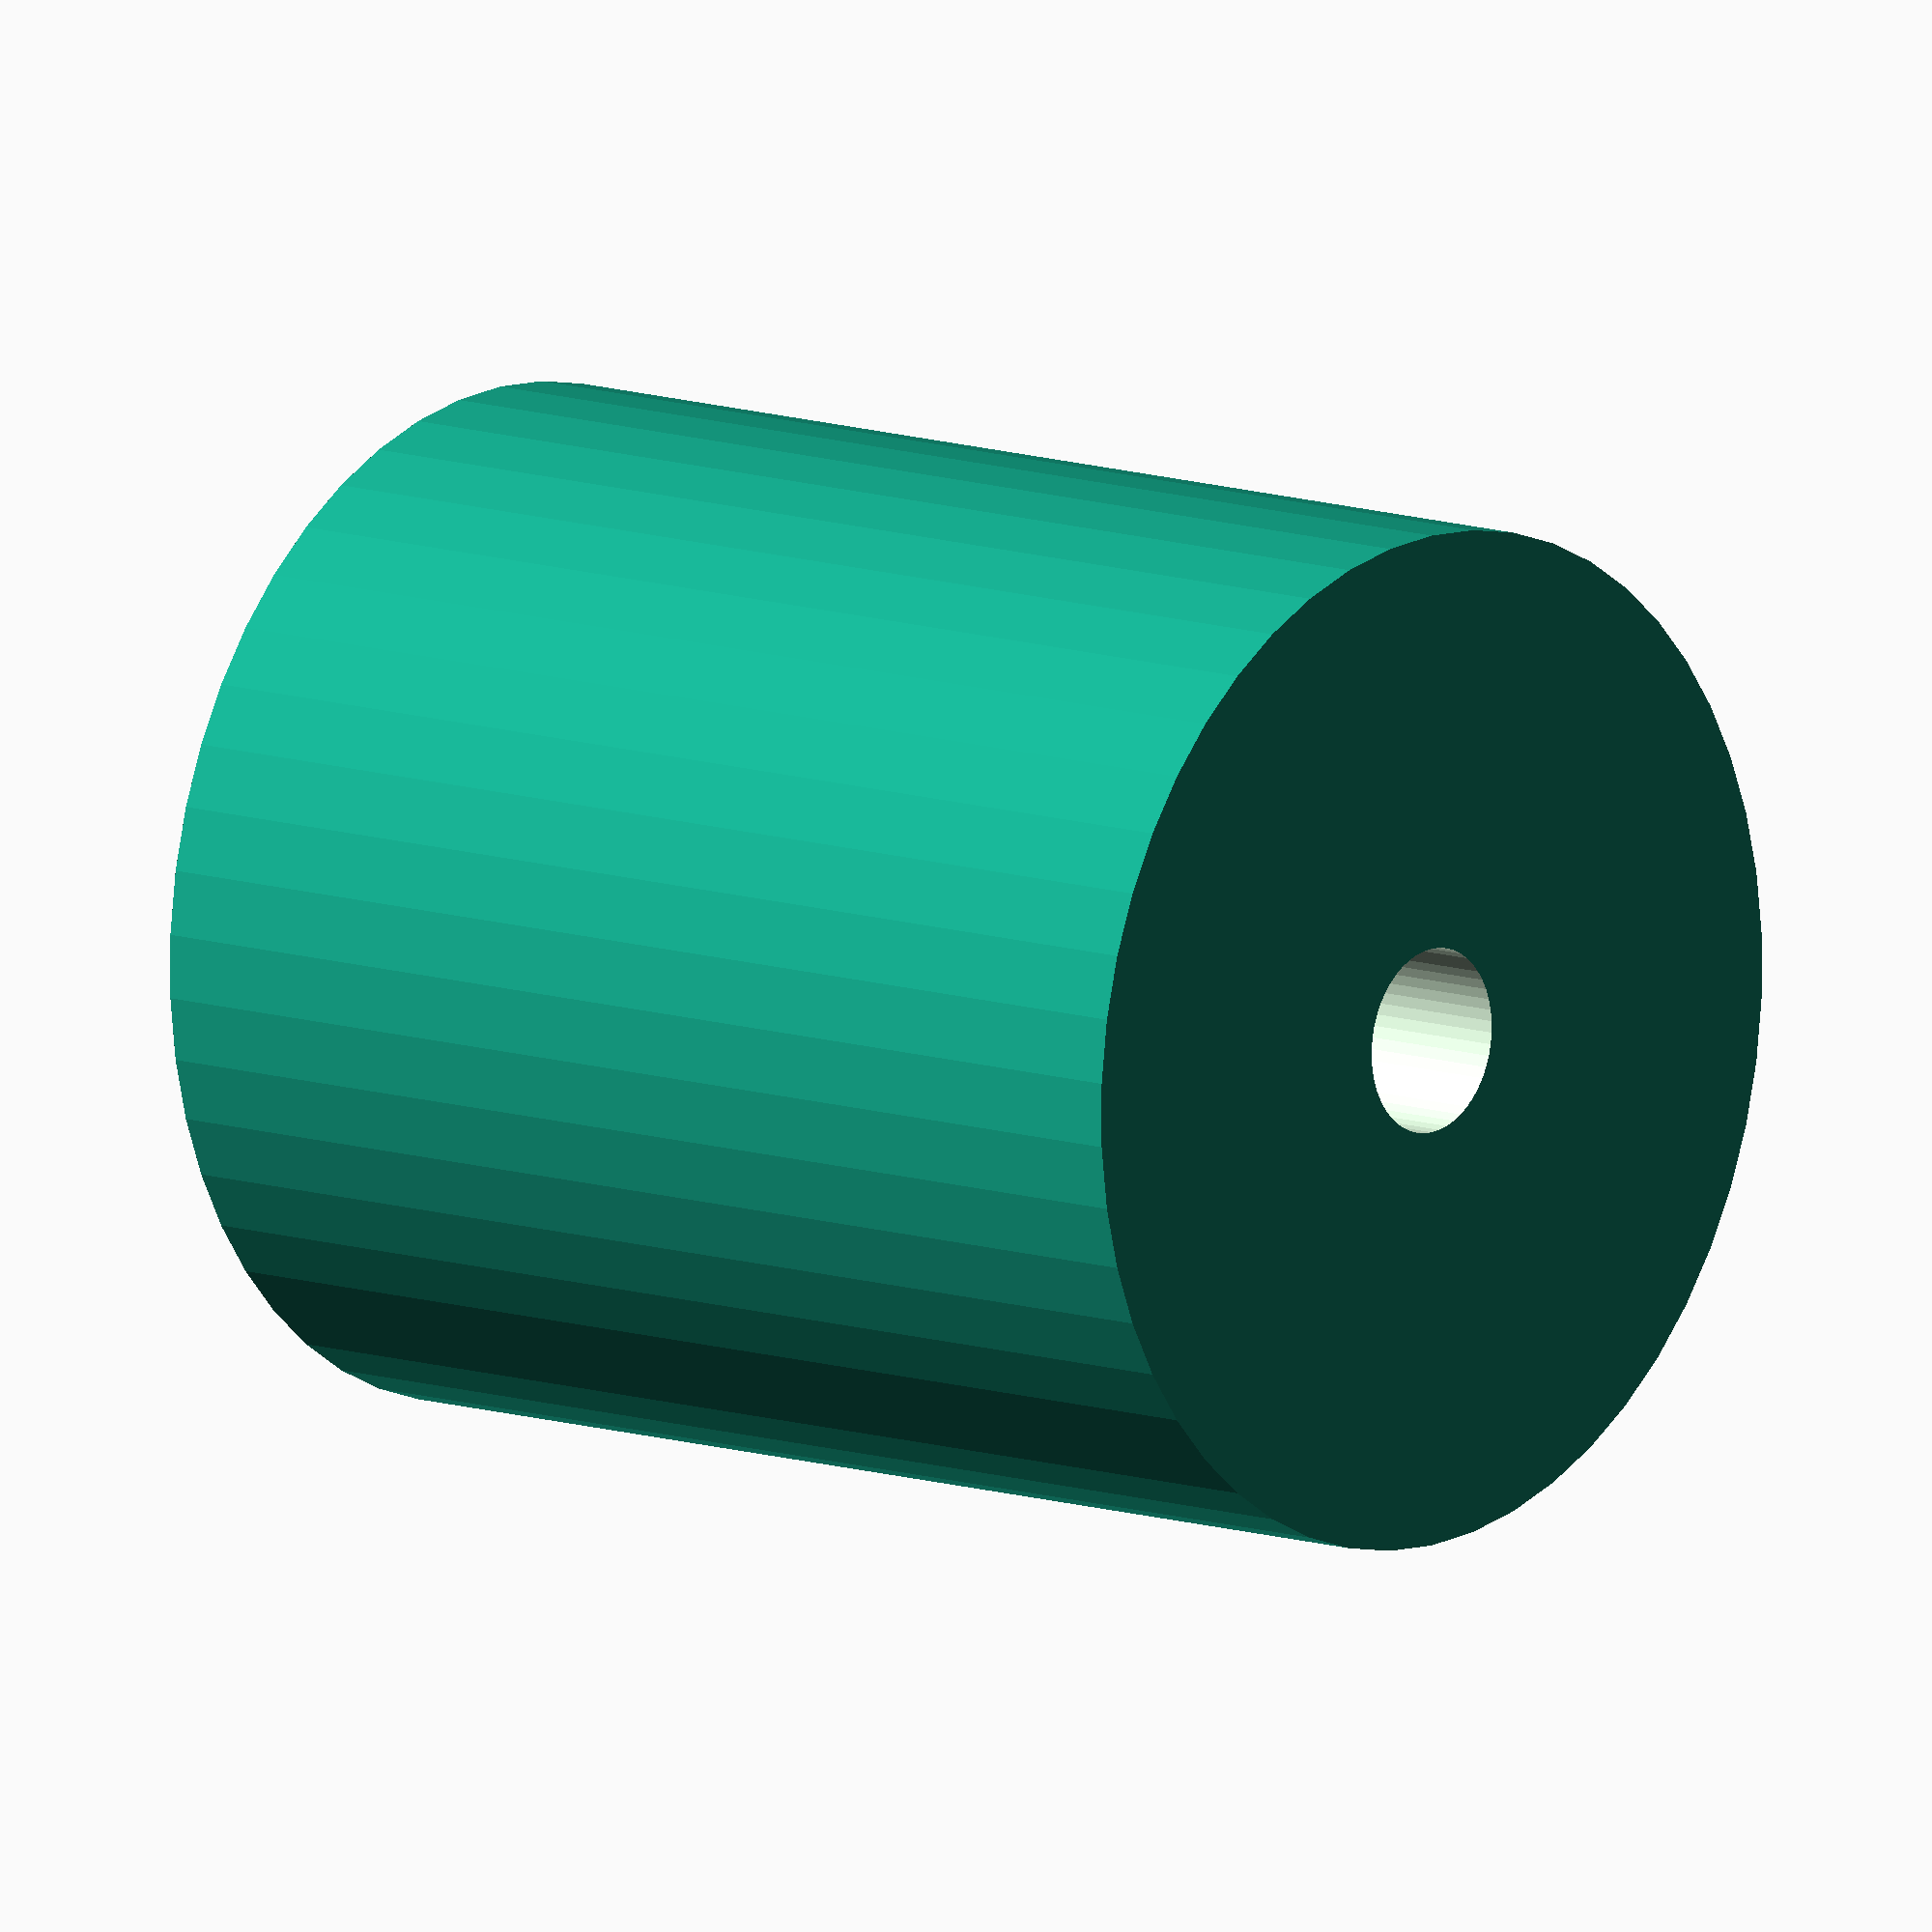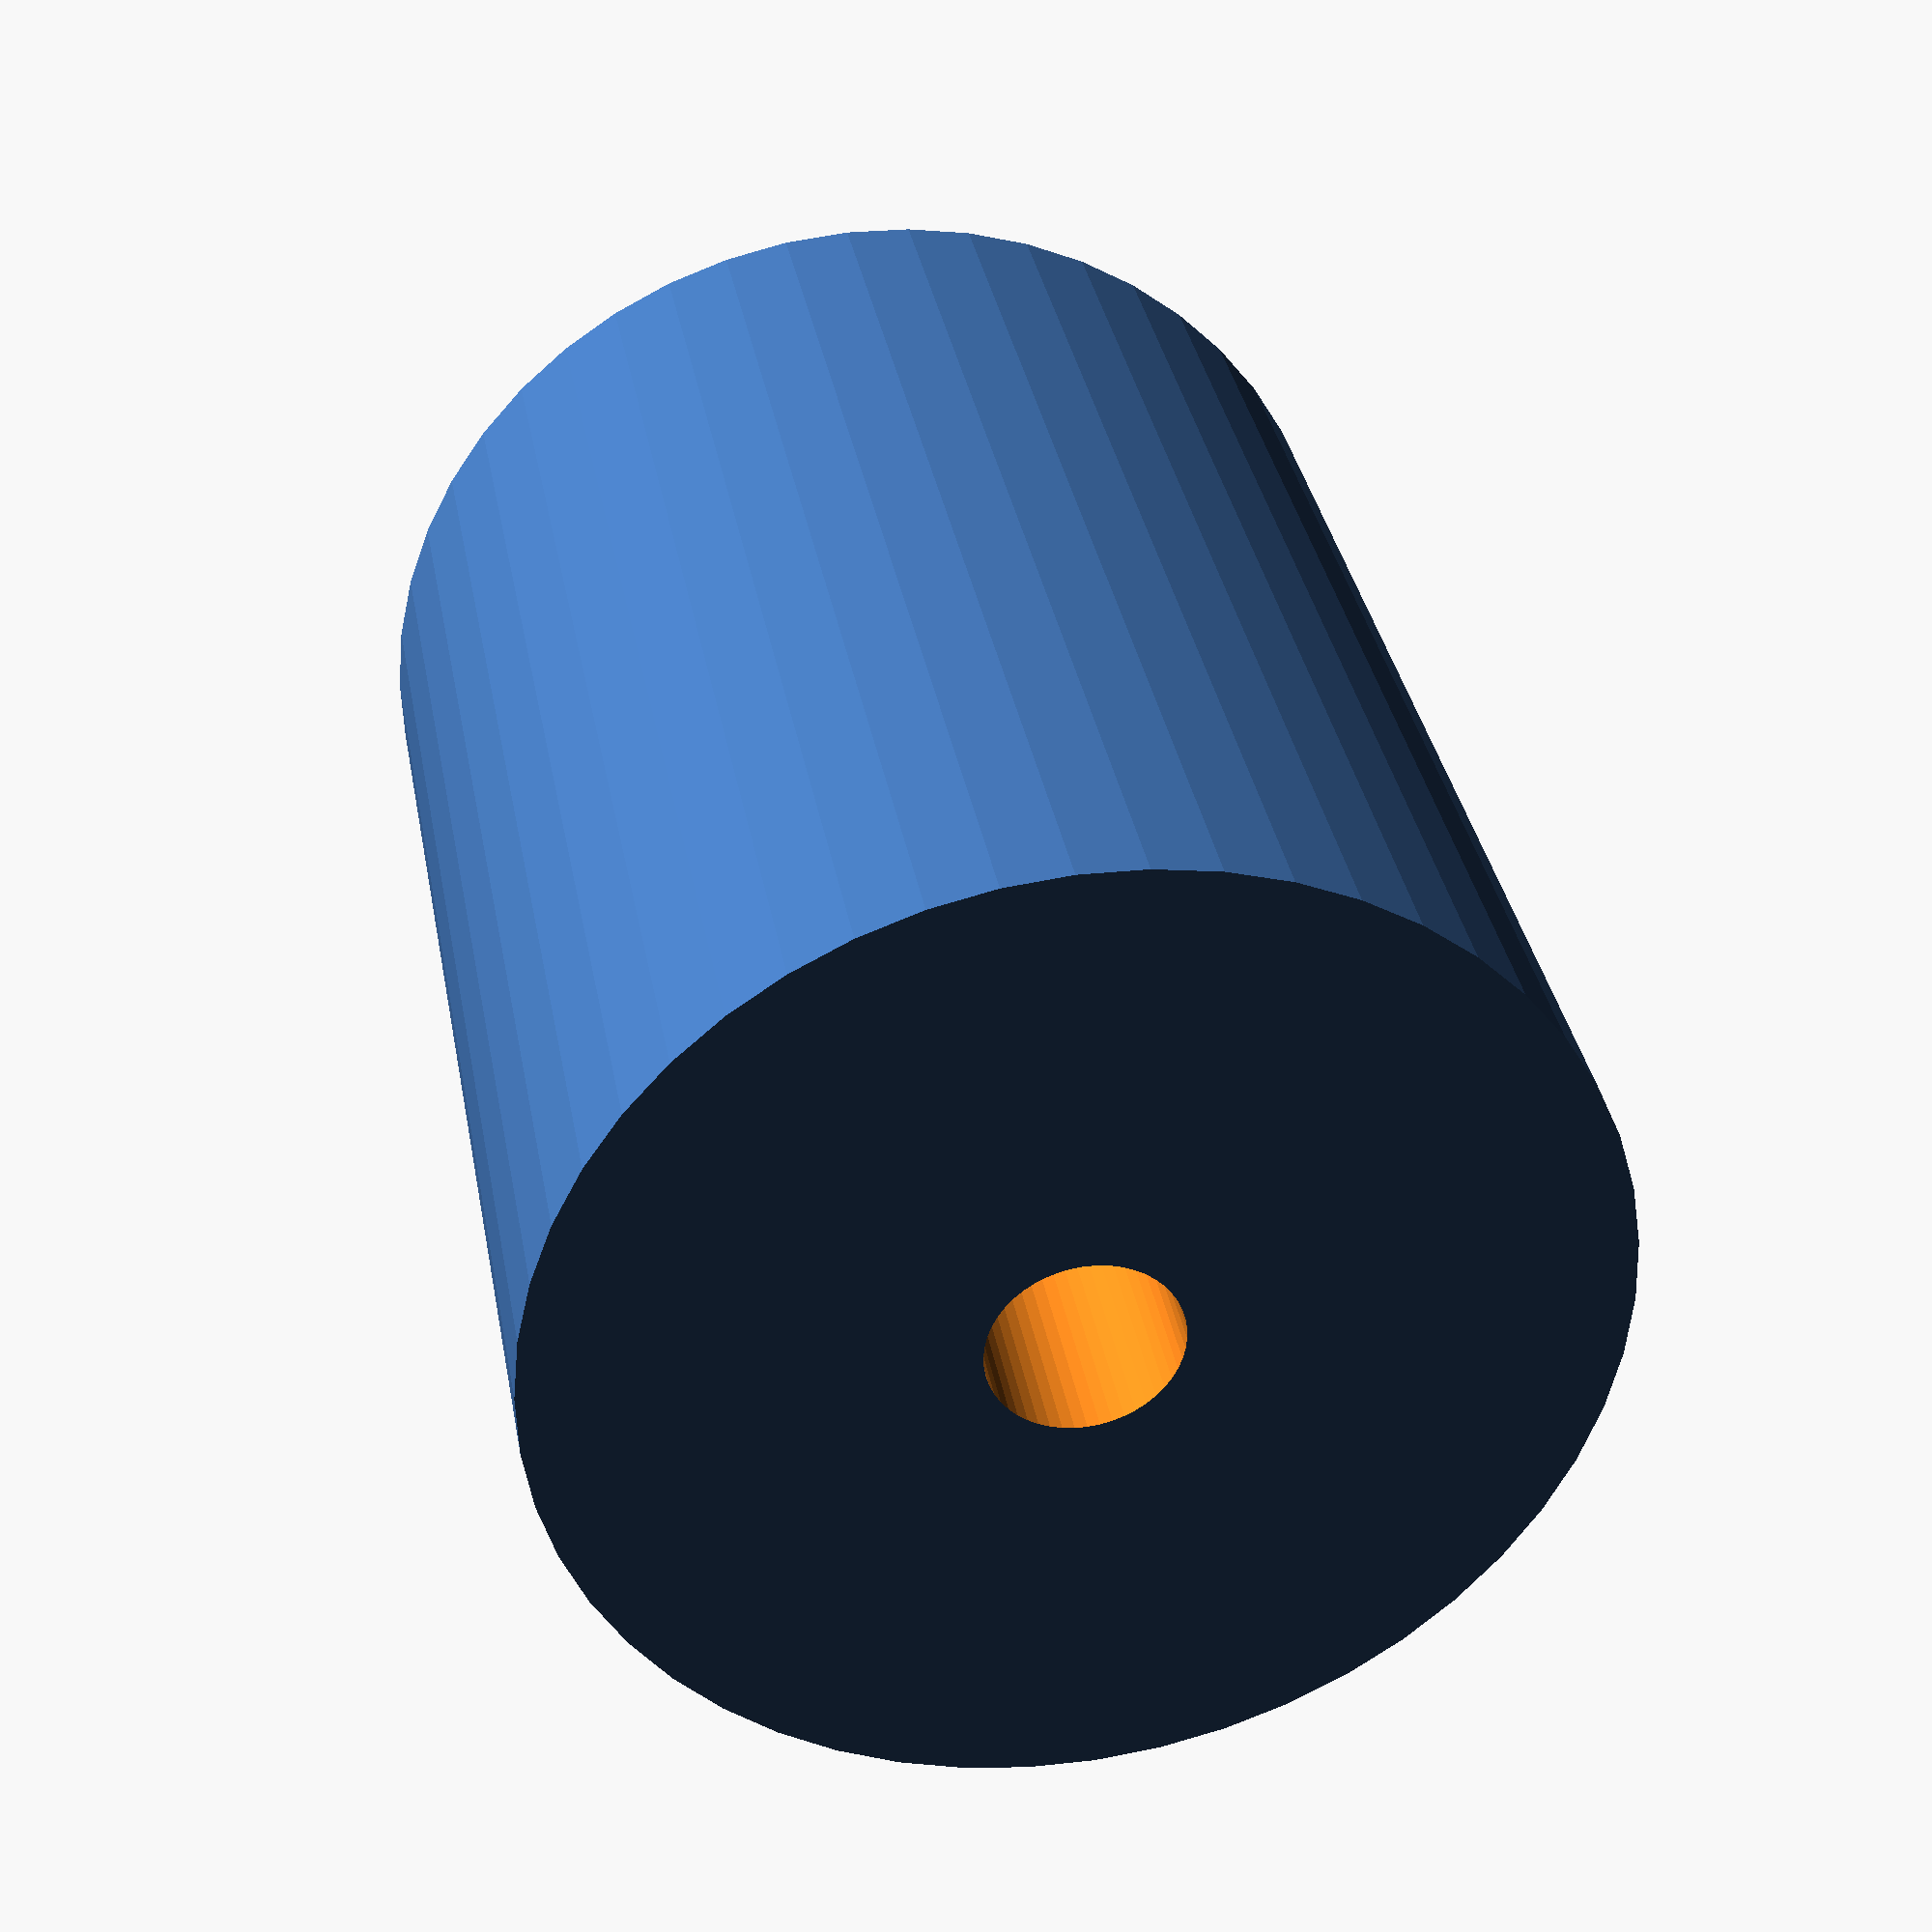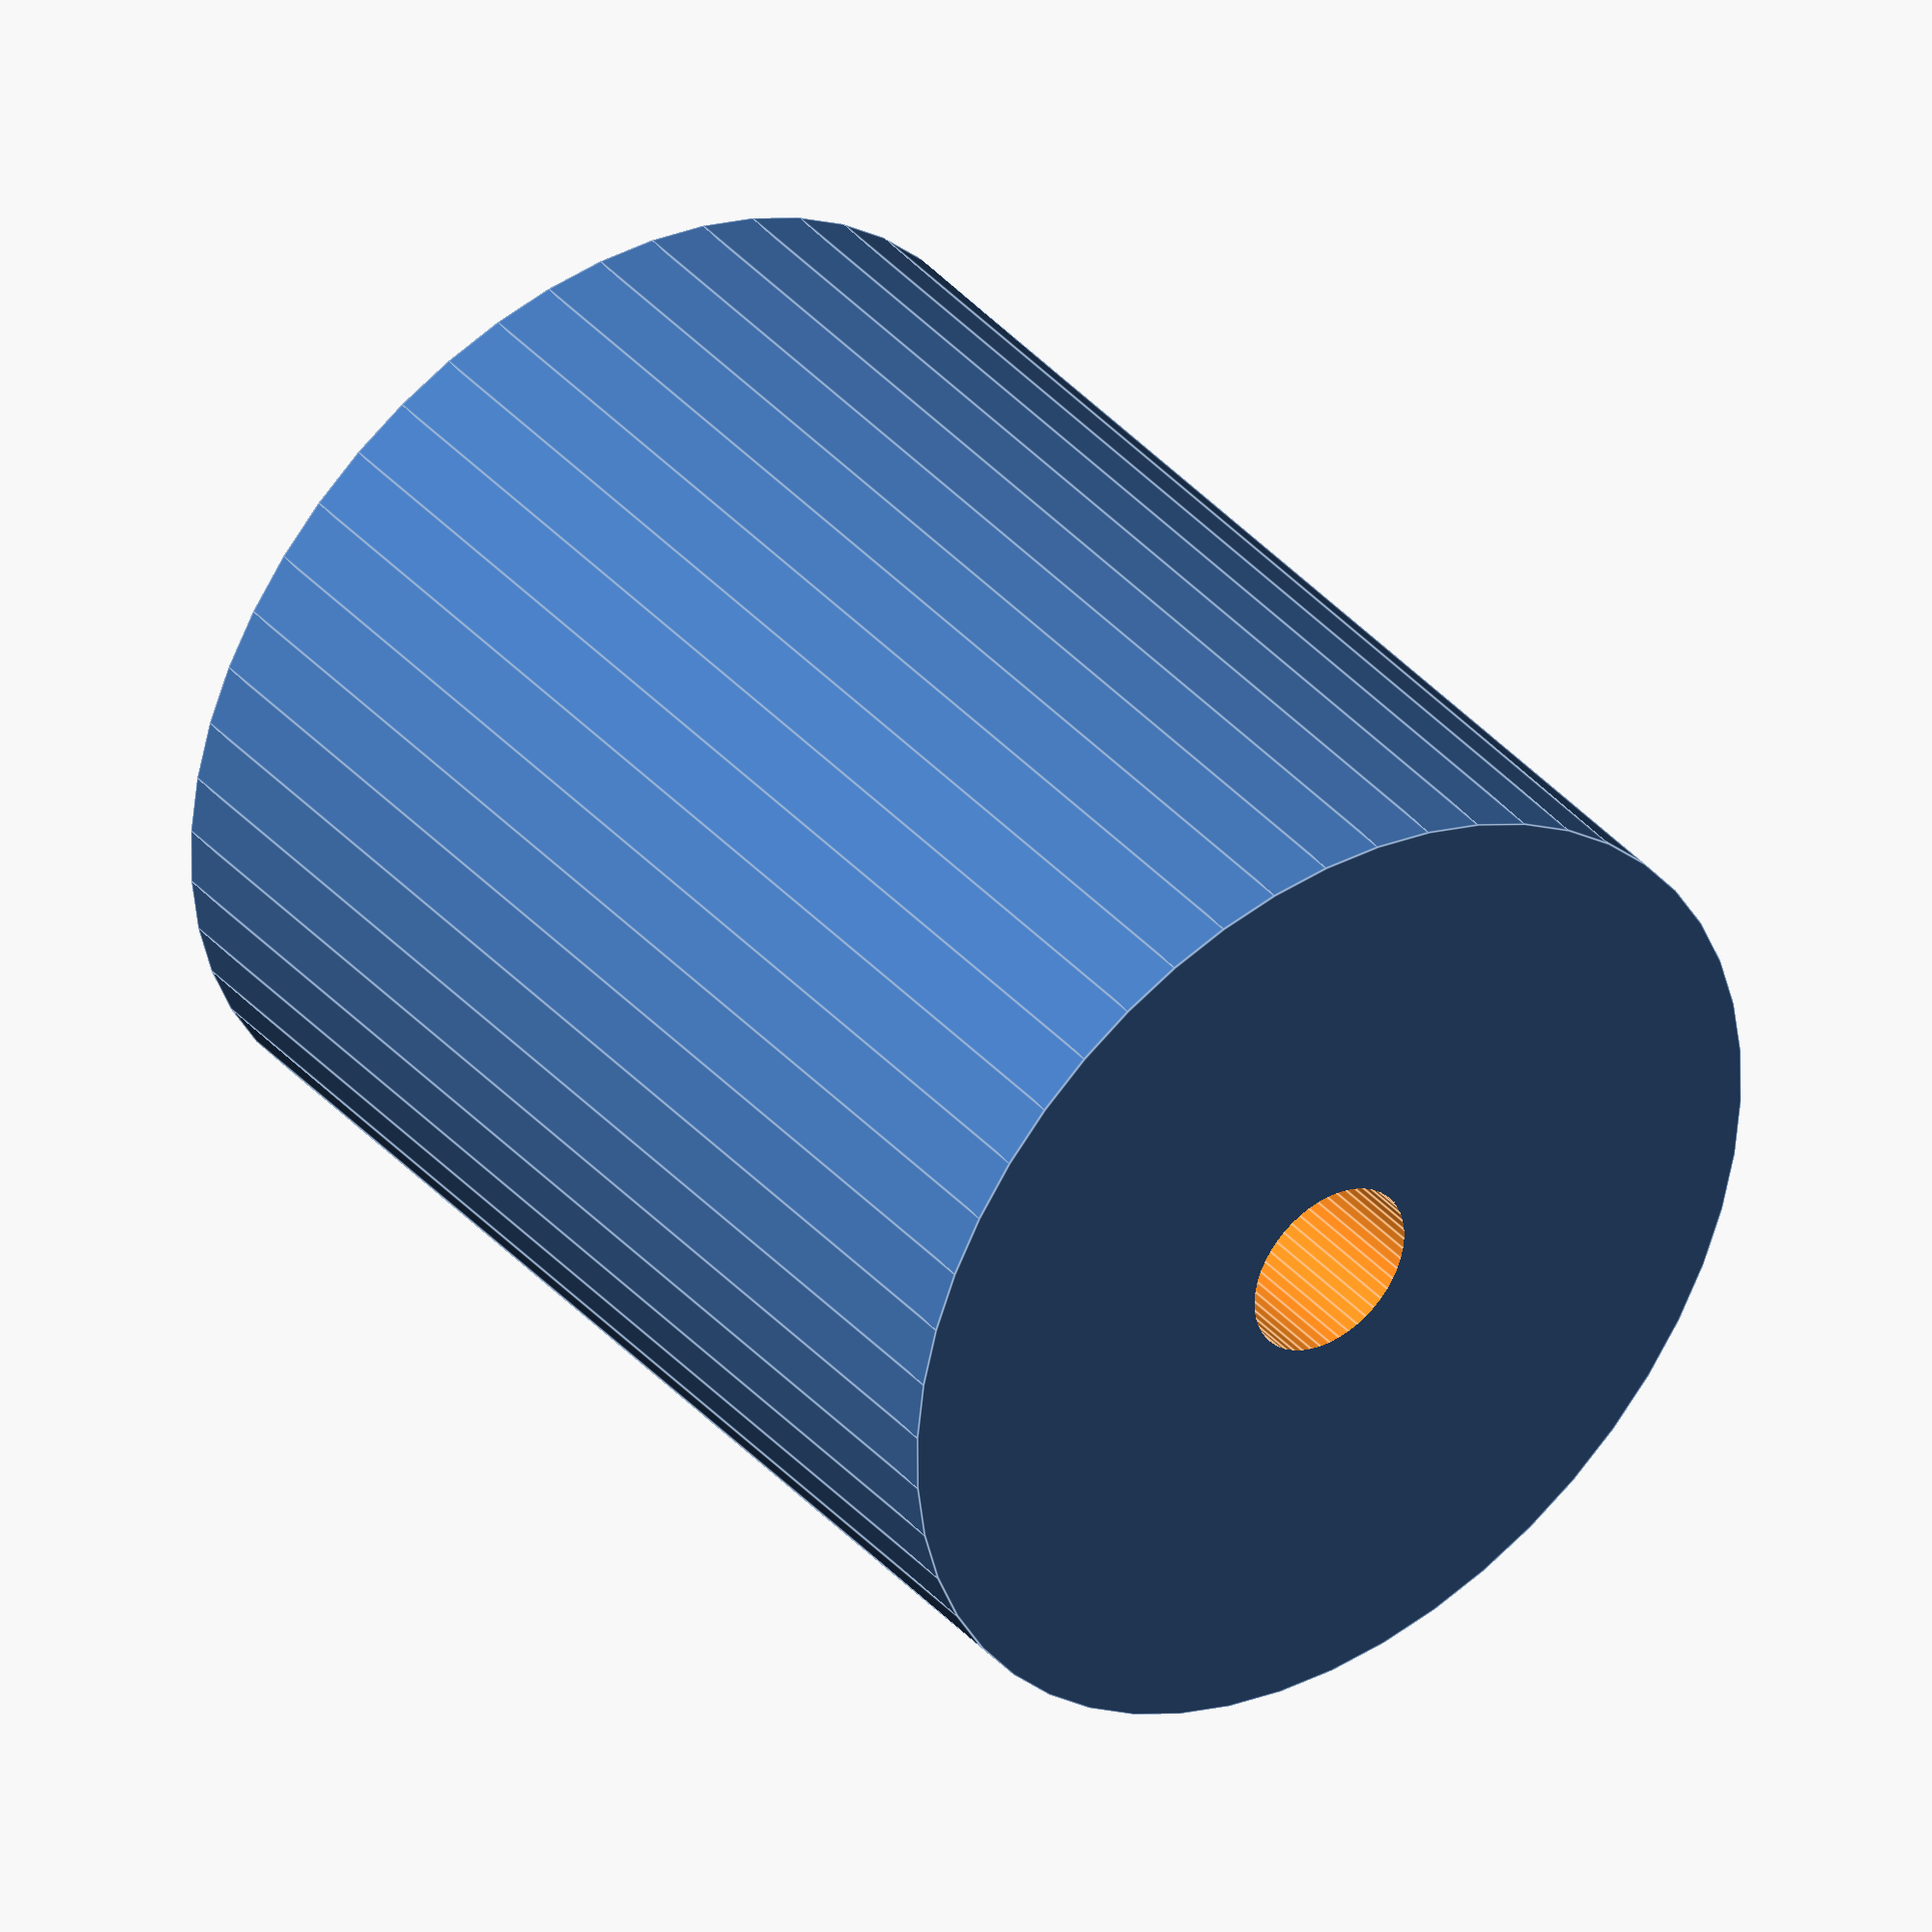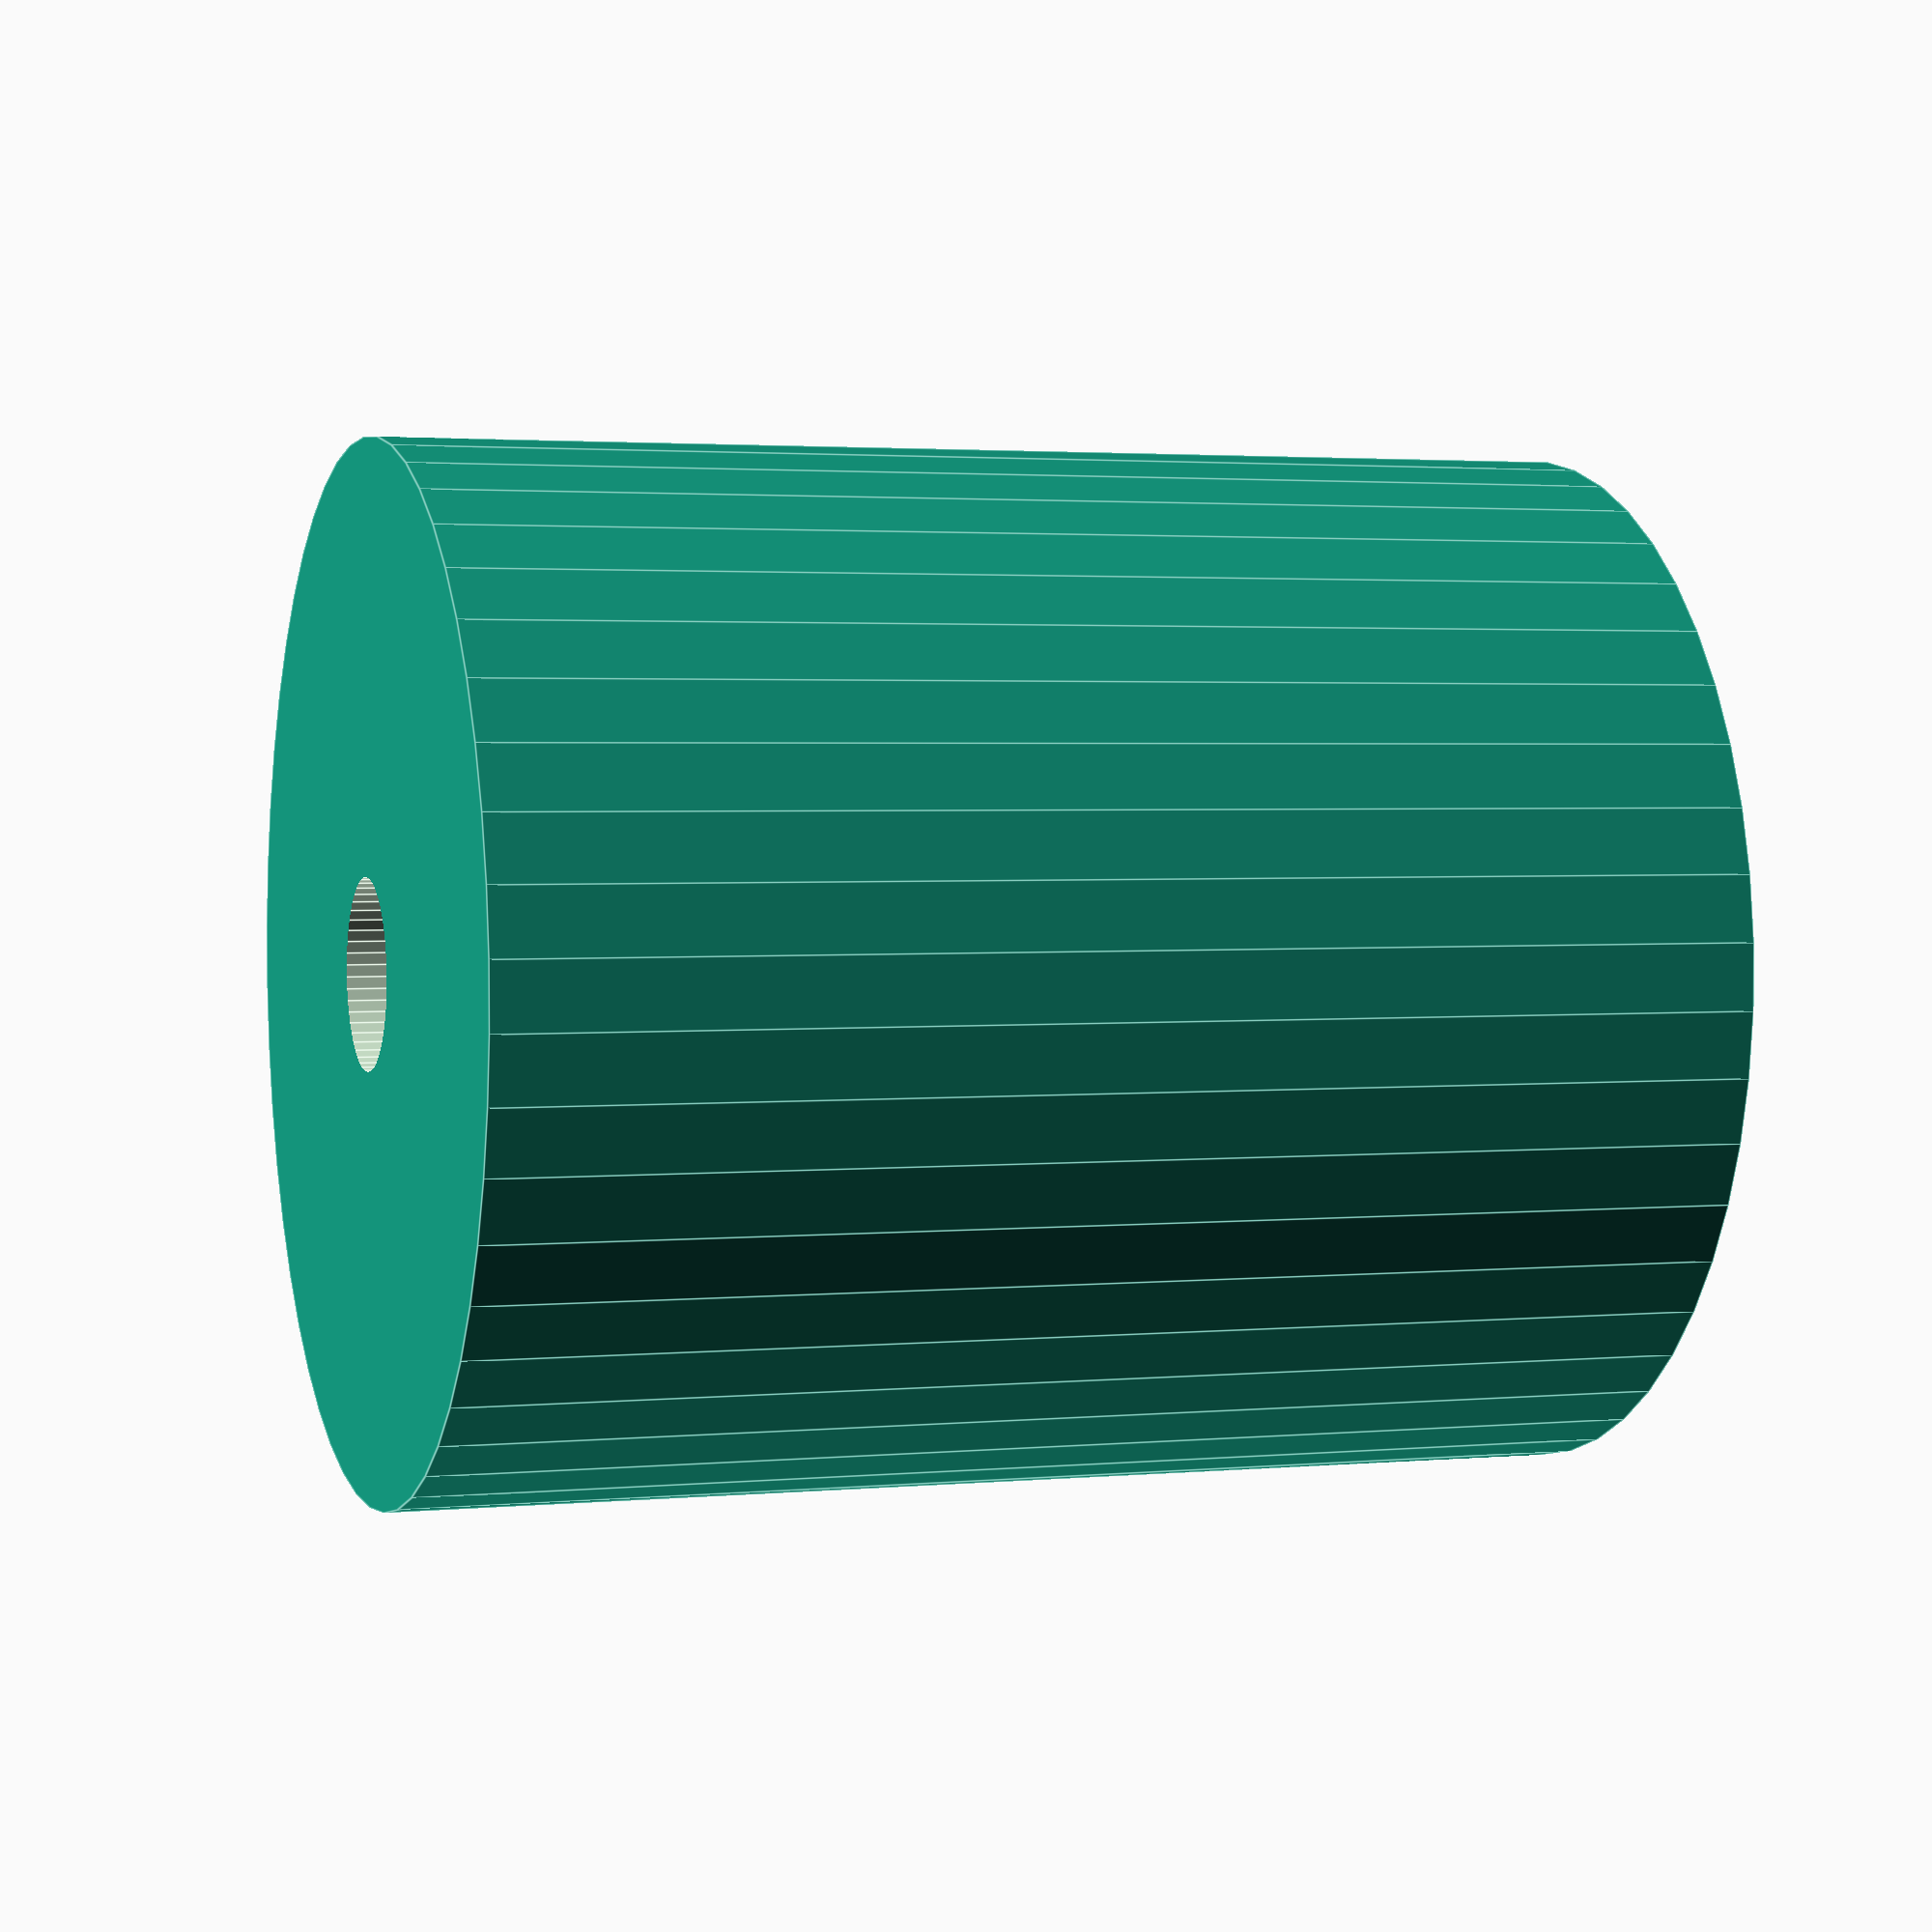
<openscad>
$fn = 50;


difference() {
	union() {
		translate(v = [0, 0, -19.5000000000]) {
			cylinder(h = 39, r = 16.5000000000);
		}
	}
	union() {
		translate(v = [0, 0, -100.0000000000]) {
			cylinder(h = 200, r = 3);
		}
	}
}
</openscad>
<views>
elev=169.0 azim=262.8 roll=230.0 proj=o view=wireframe
elev=325.0 azim=279.0 roll=169.8 proj=p view=wireframe
elev=321.5 azim=256.0 roll=143.3 proj=o view=edges
elev=177.6 azim=147.4 roll=108.8 proj=p view=edges
</views>
